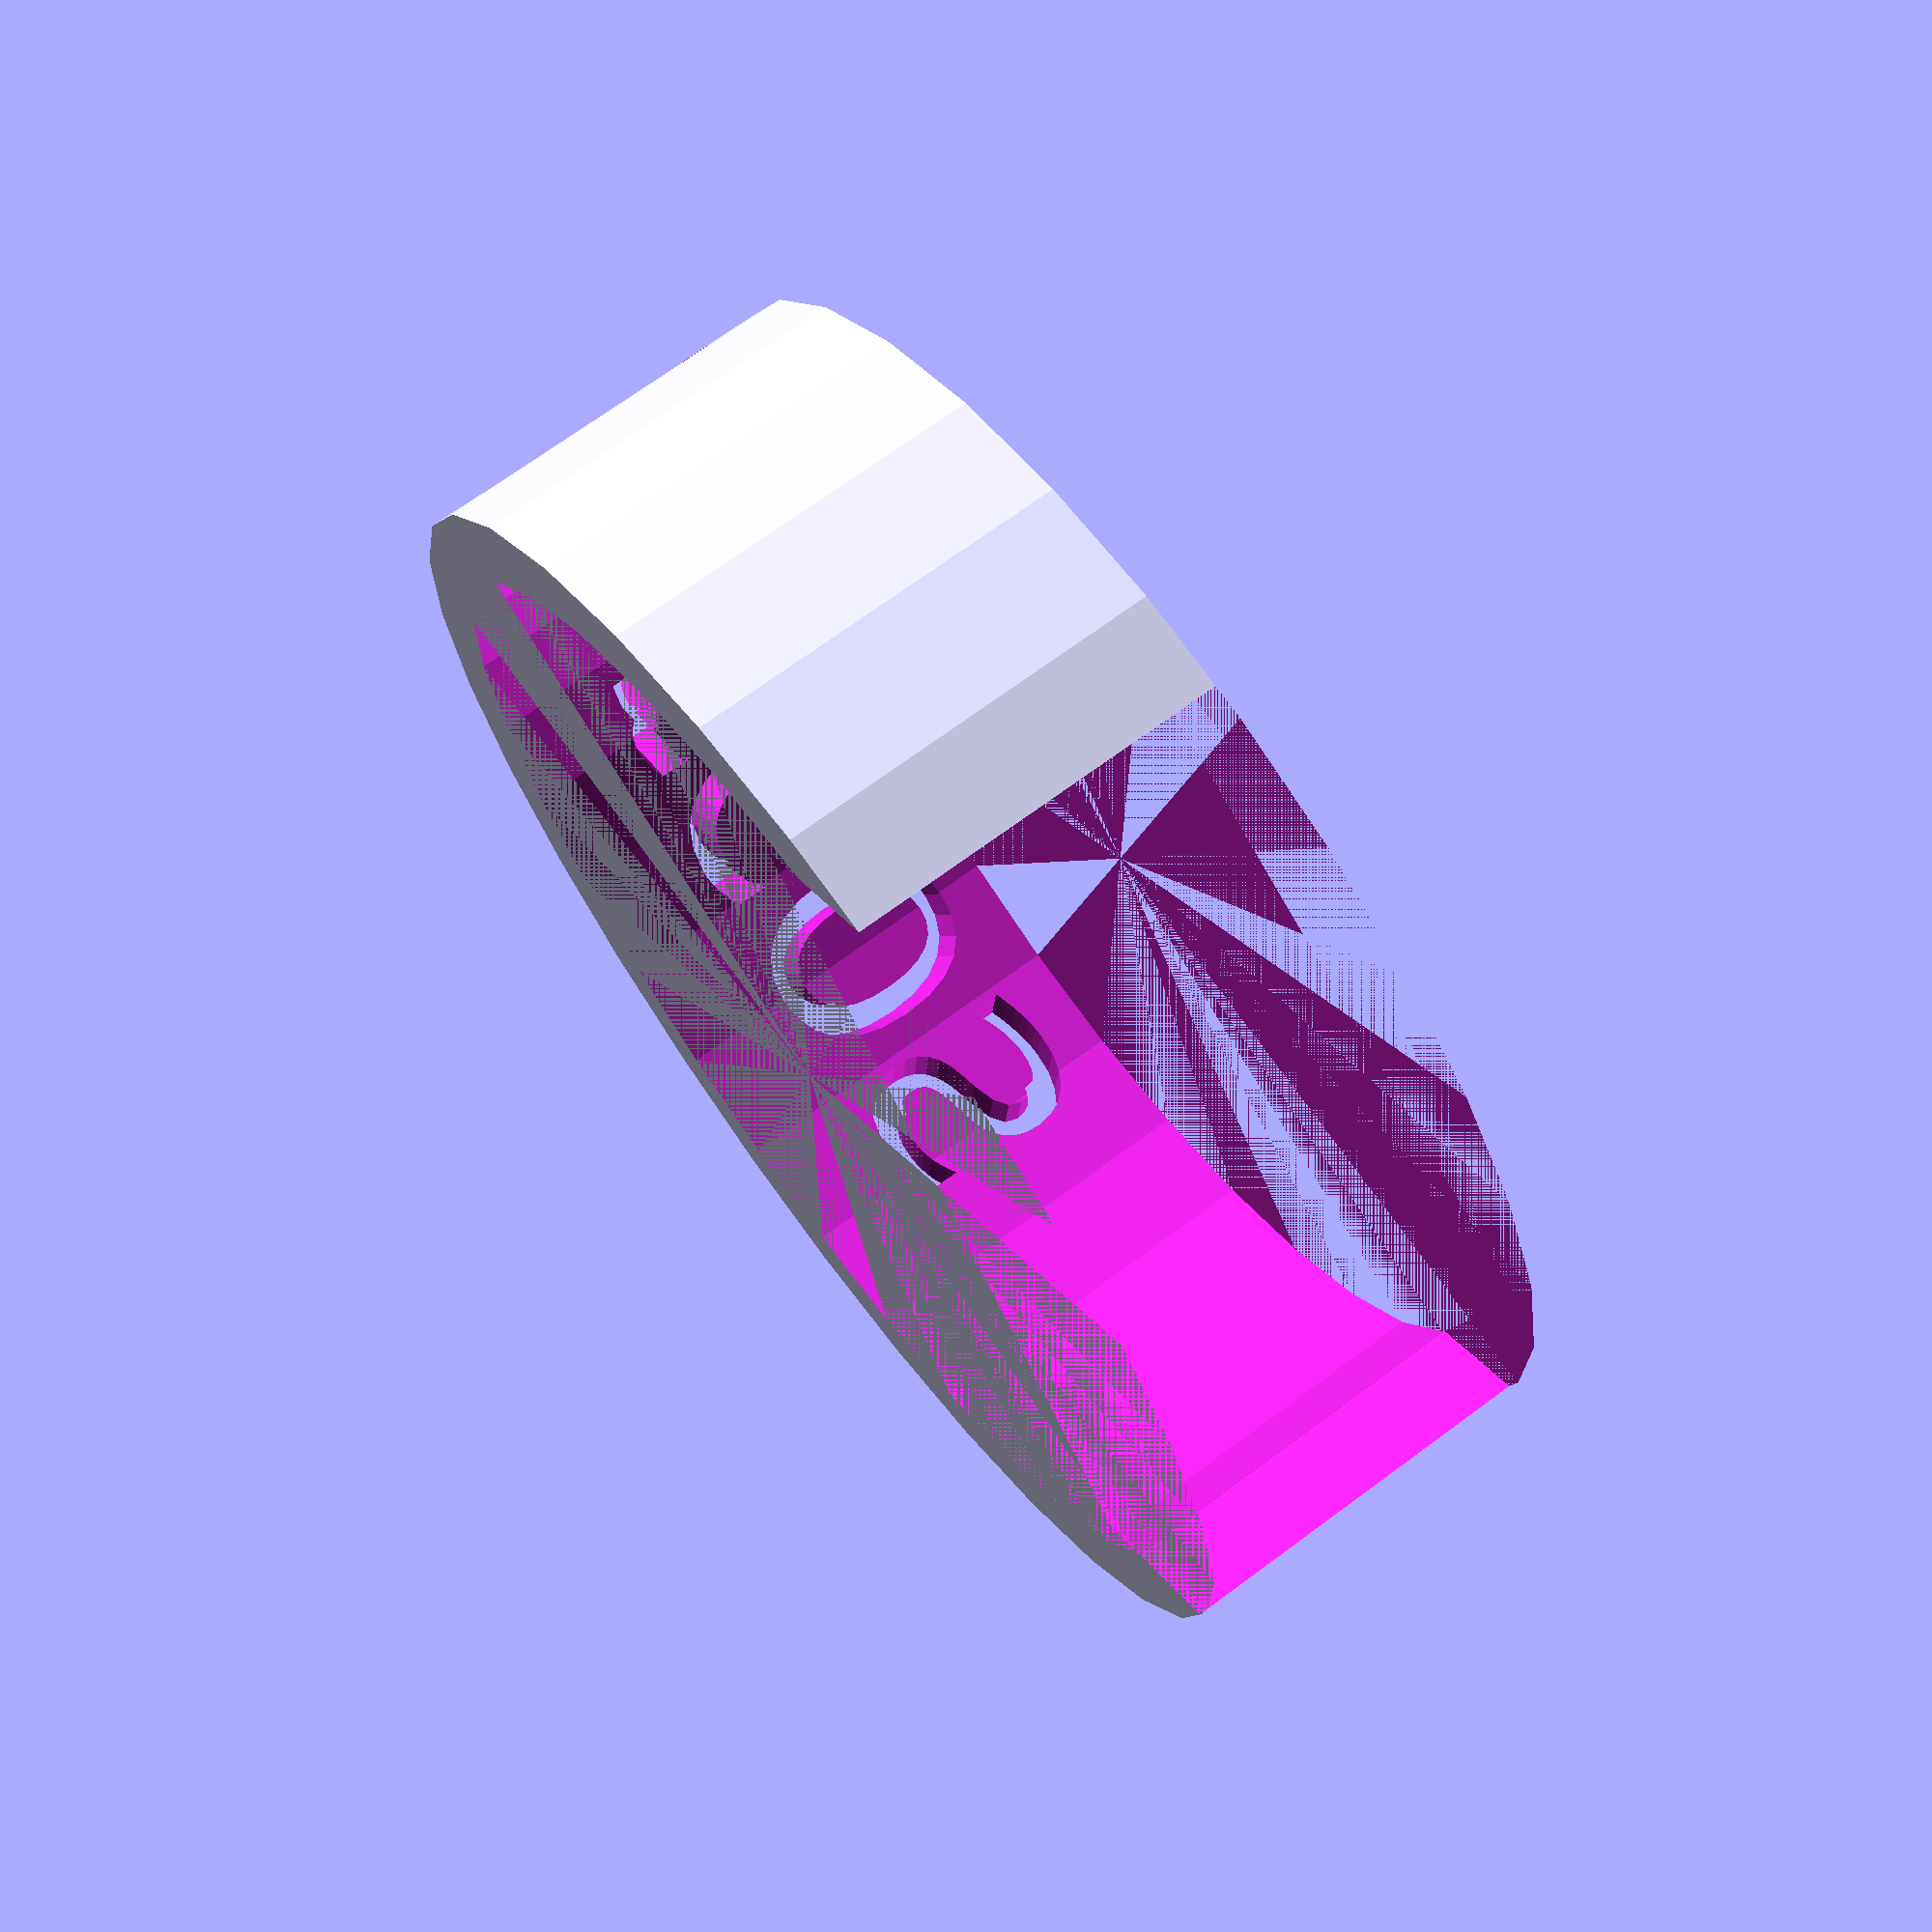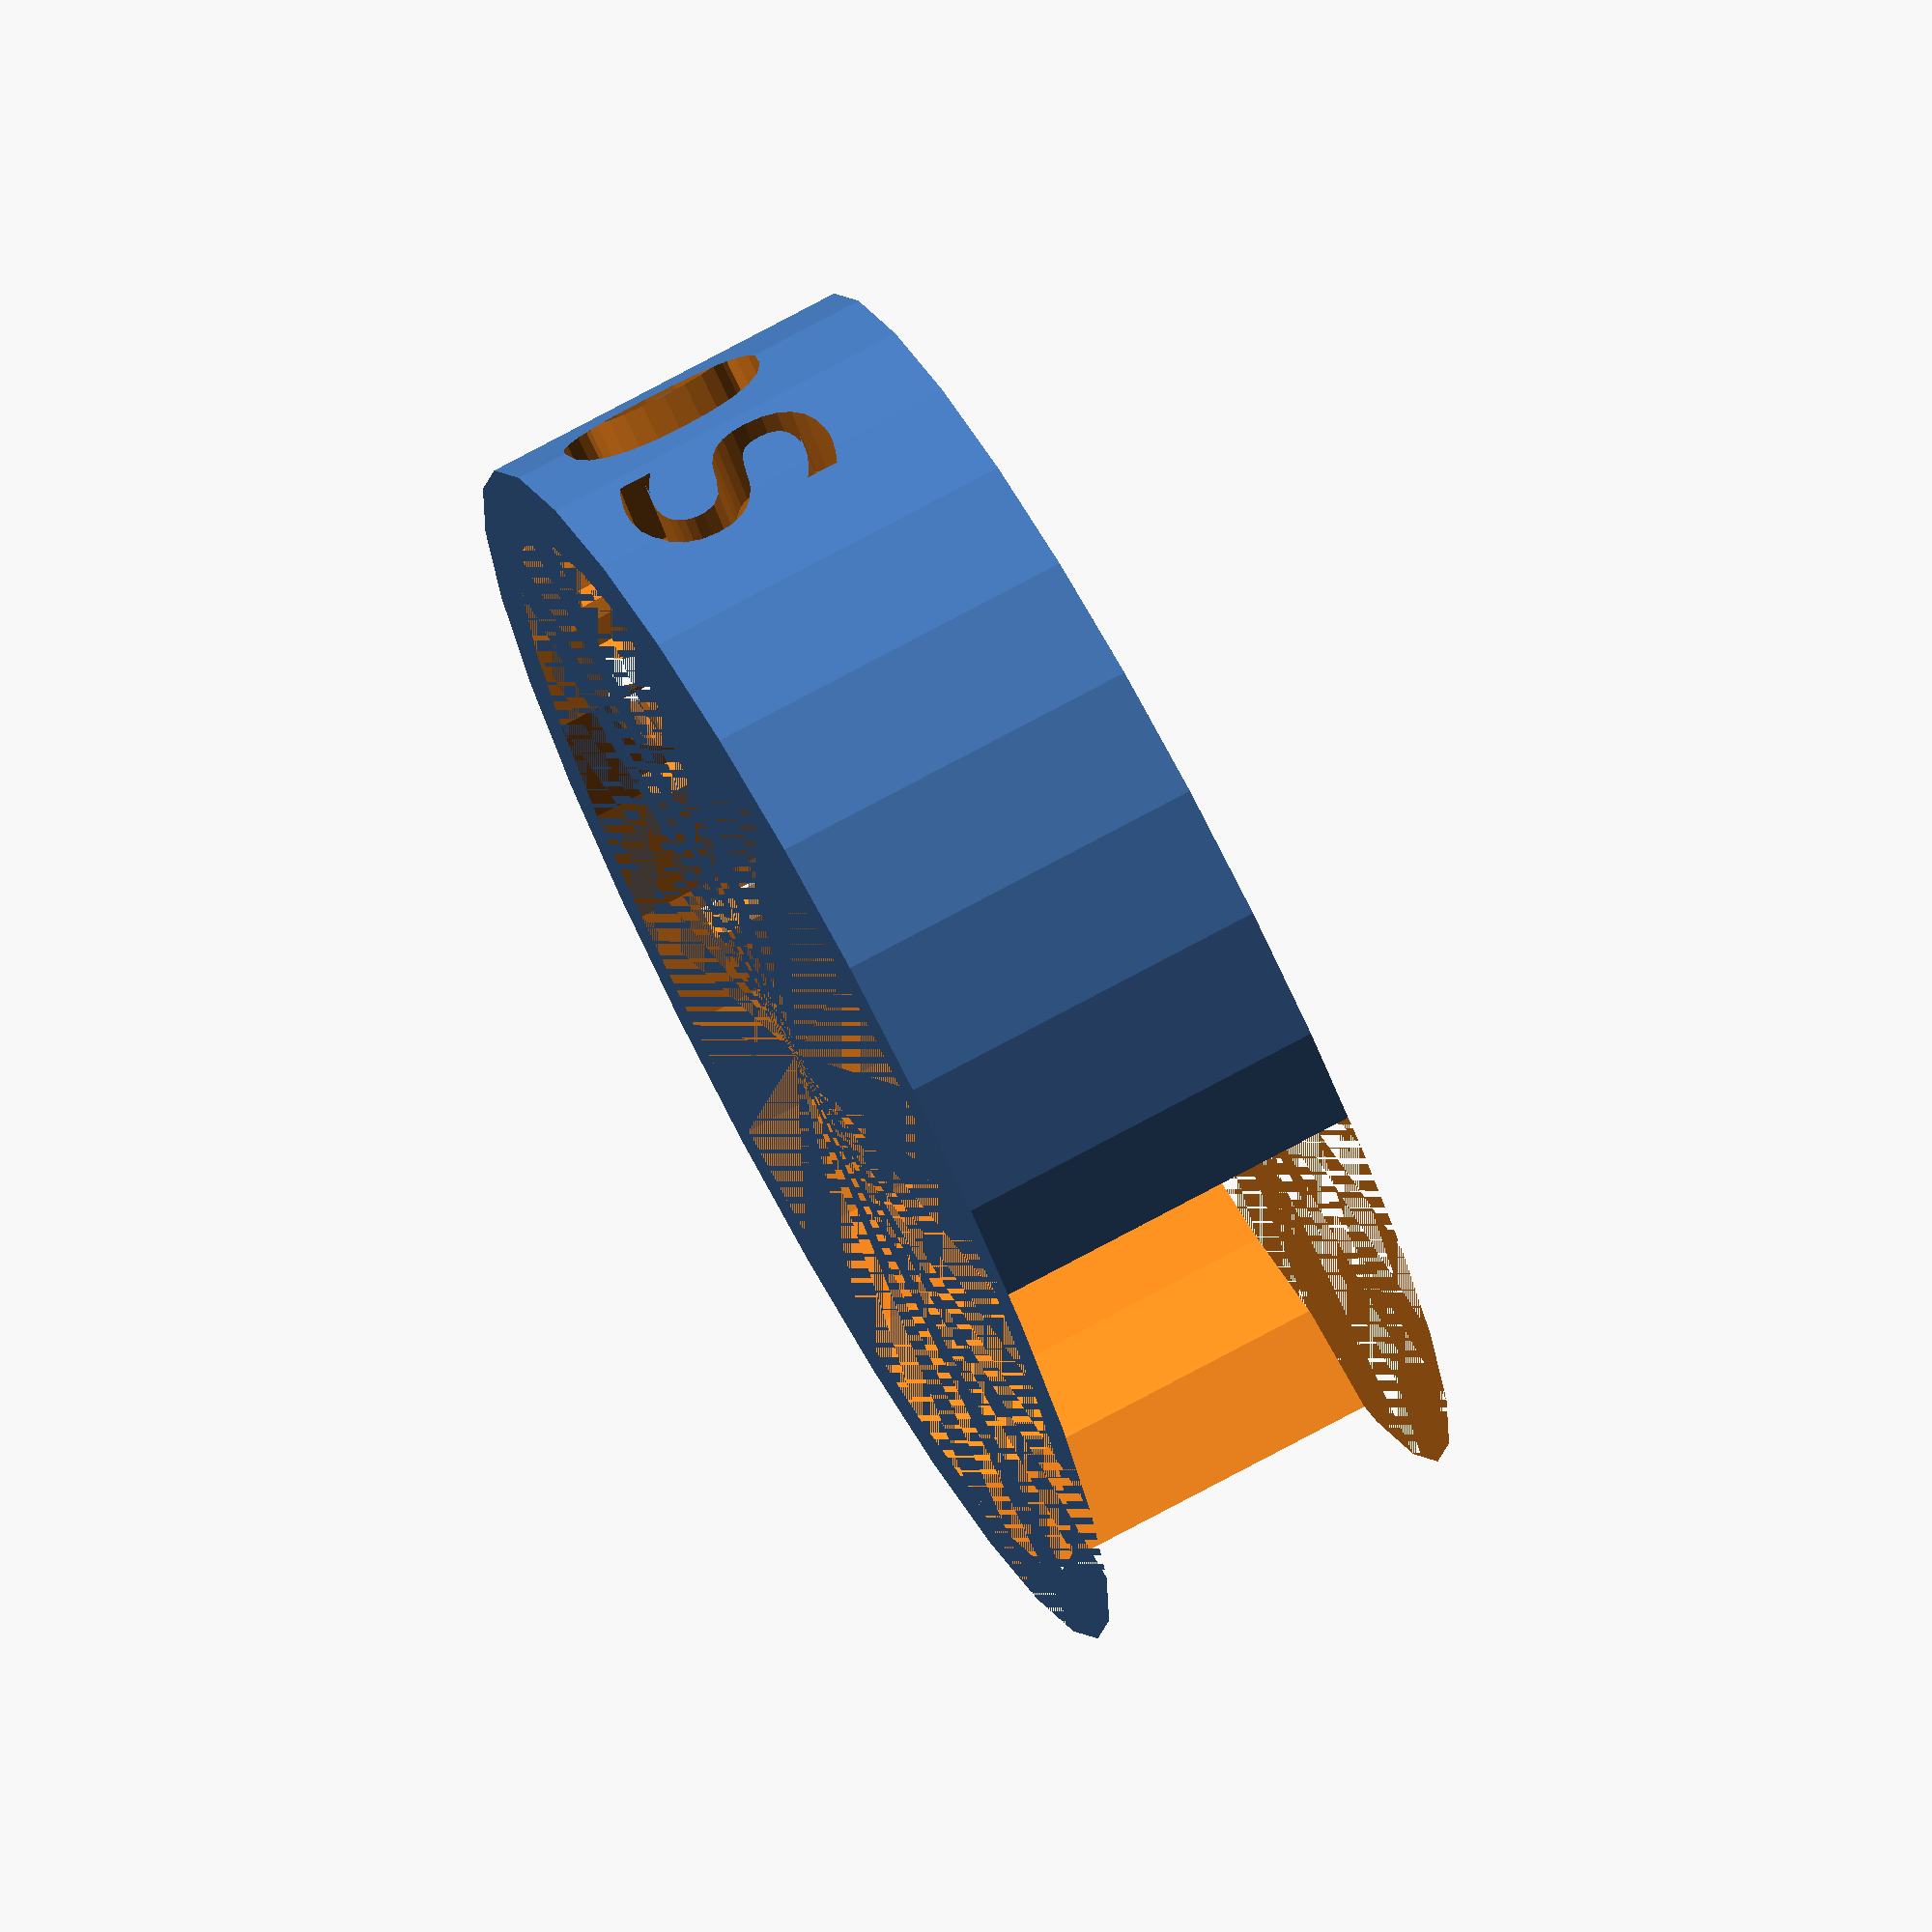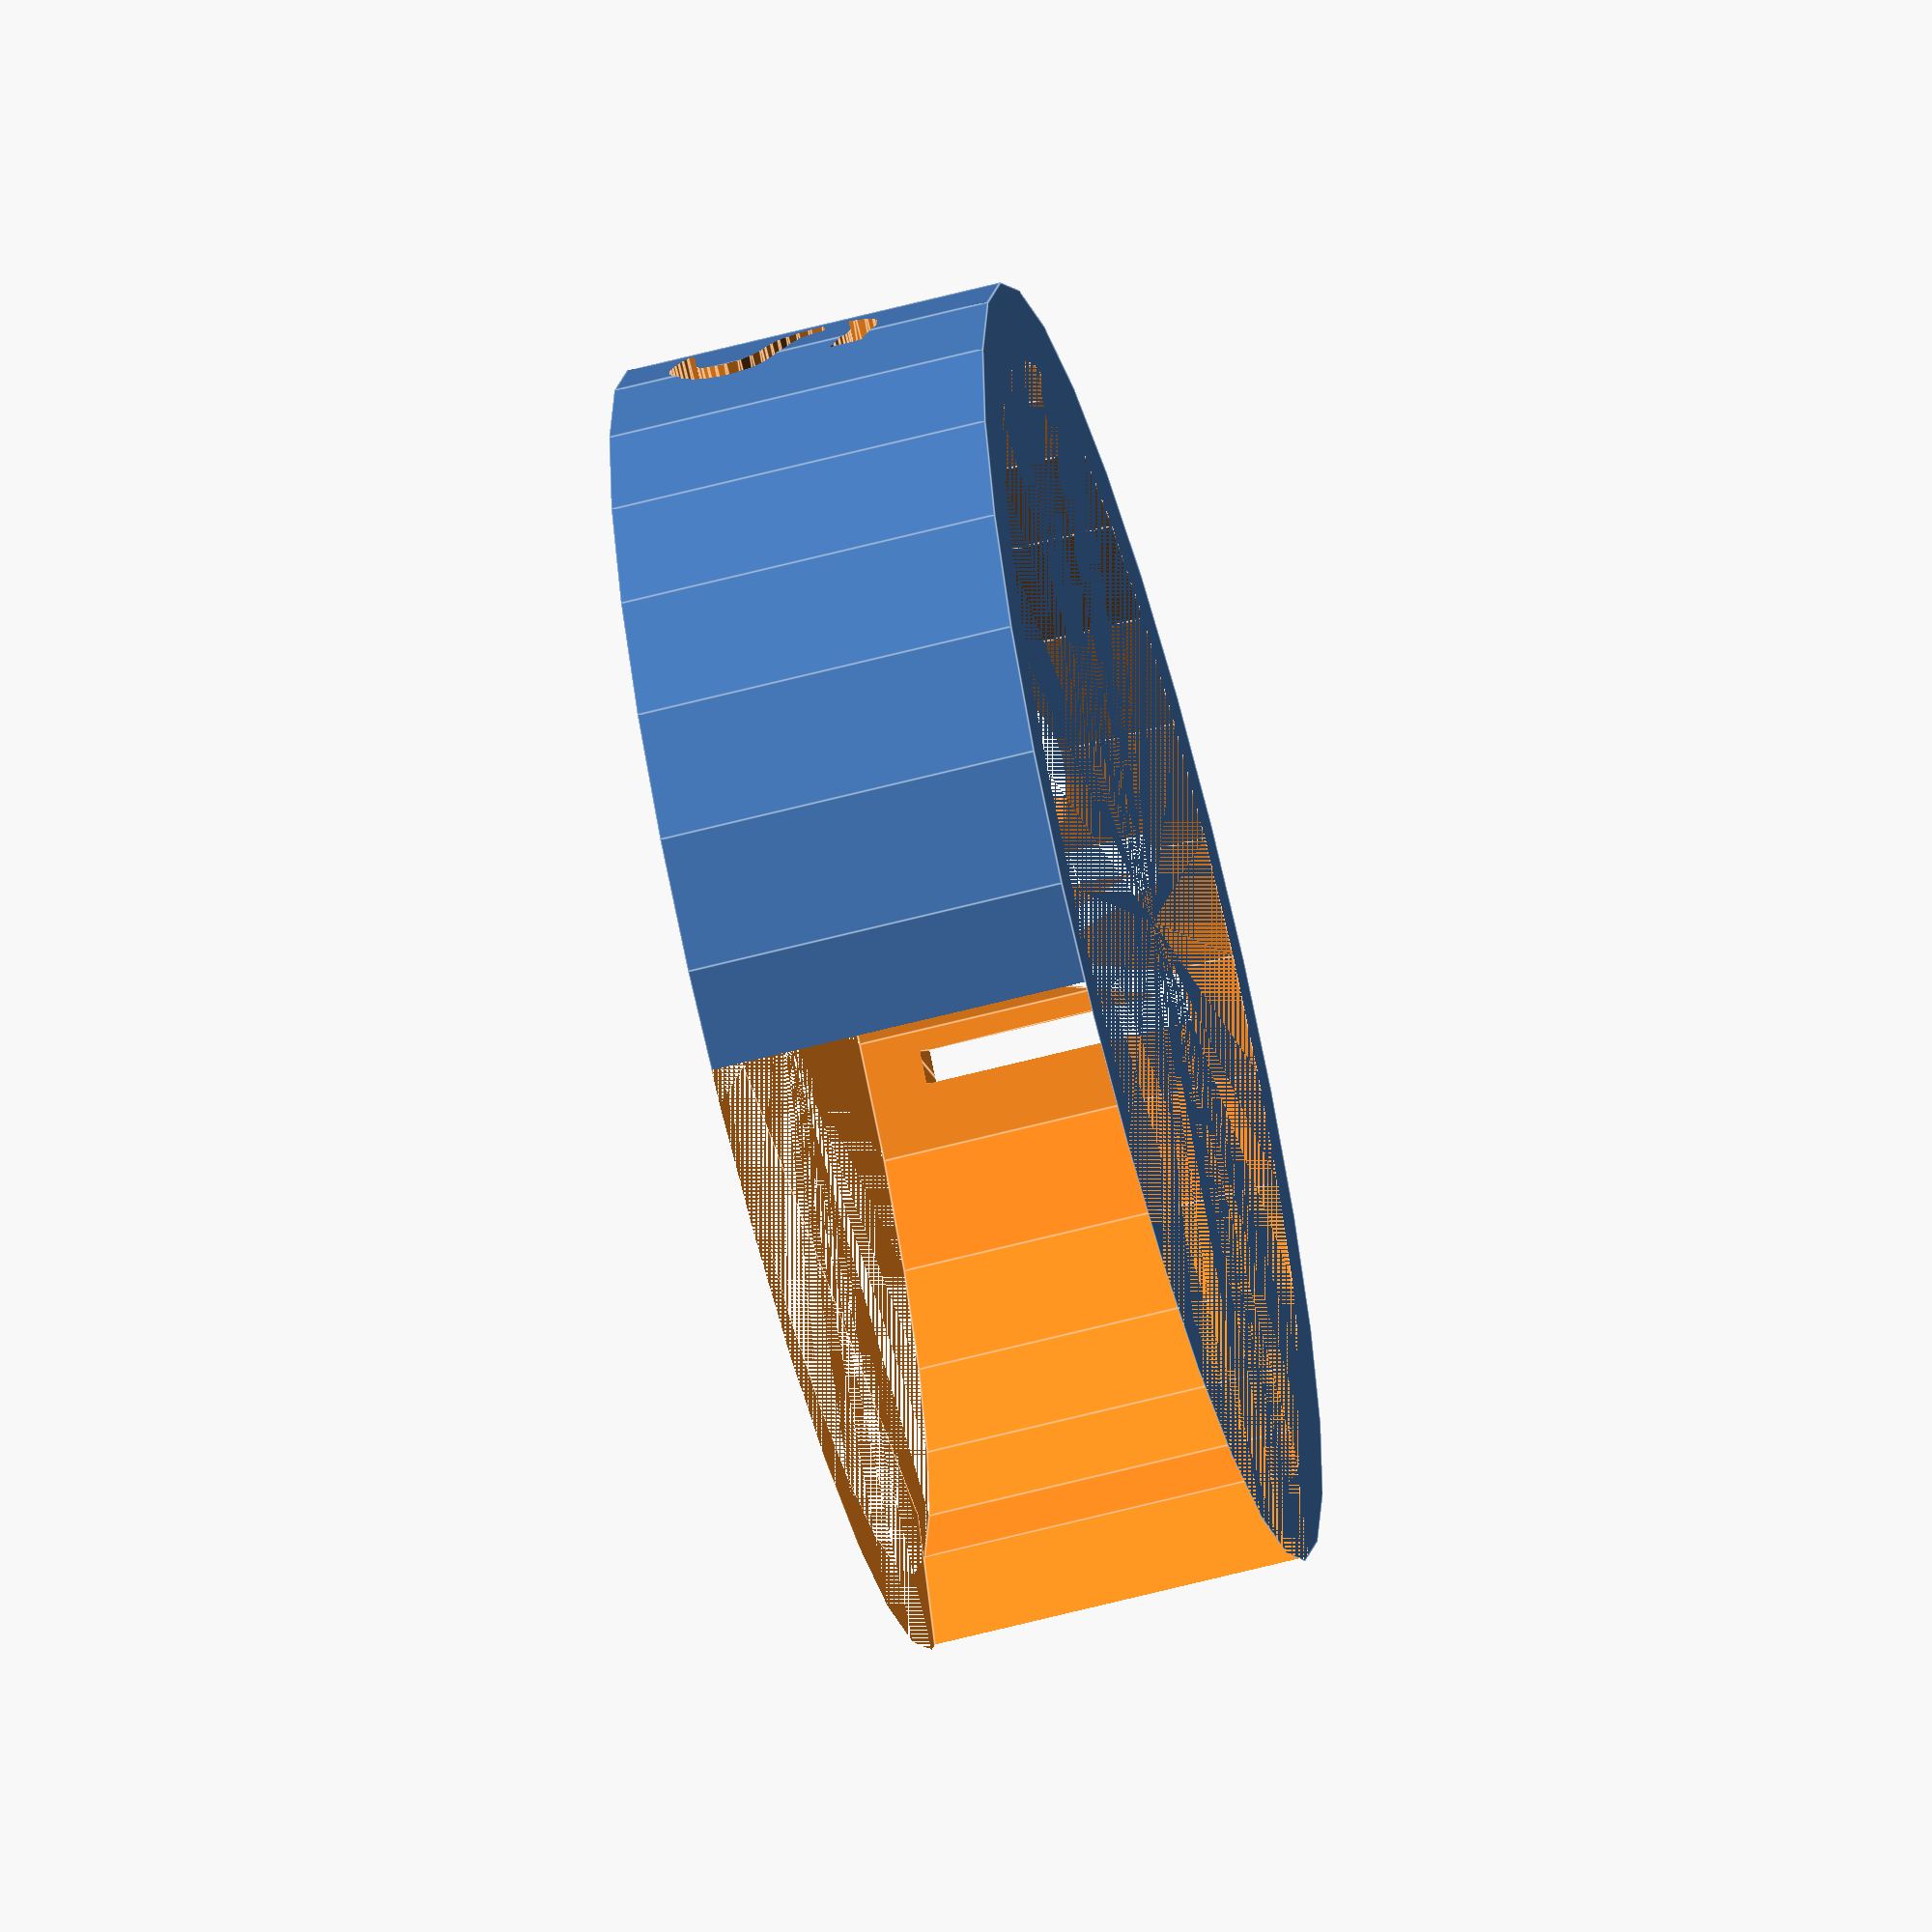
<openscad>

// Tag height, in mm
height = 10;

// Inner radius, in mm
radius = 15;

// Thickness
thickness = 2;

// Name on the tag
name = "Marcos";

// Font for the name. Monospaces works best
font = "Consolas";

// Letters height, in mm
letterheight = 7;

// Spacing between letters, in degrees
letterspacing = 20;

difference() {
    // Outer shell
    cylinder(h=height, r=radius+thickness);

    // Inner shell
    cylinder(h=height, r=radius);

    // Hole on the back
    translate([-radius*1.6/2,radius/2,0])
    cube([radius*1.6,radius*0.5+thickness,height]);

    // Draw each letter
    for (i = [0 : len(name) - 1]) {
        angle = 90 - (len(name) - 1) * letterspacing / 2 + i * letterspacing;
        
        translate([-radius * 0.9 * cos(angle), -radius * 0.9 * sin(angle), height / 2 - letterheight / 2])
        rotate([90, 0, angle - 90])
        linear_extrude(height = 2 * thickness)
        text(name[i], size = letterheight, font = font, halign = "center");
    }
}

</openscad>
<views>
elev=289.7 azim=54.5 roll=53.5 proj=p view=wireframe
elev=286.3 azim=272.1 roll=241.5 proj=o view=wireframe
elev=61.9 azim=158.4 roll=285.0 proj=o view=edges
</views>
